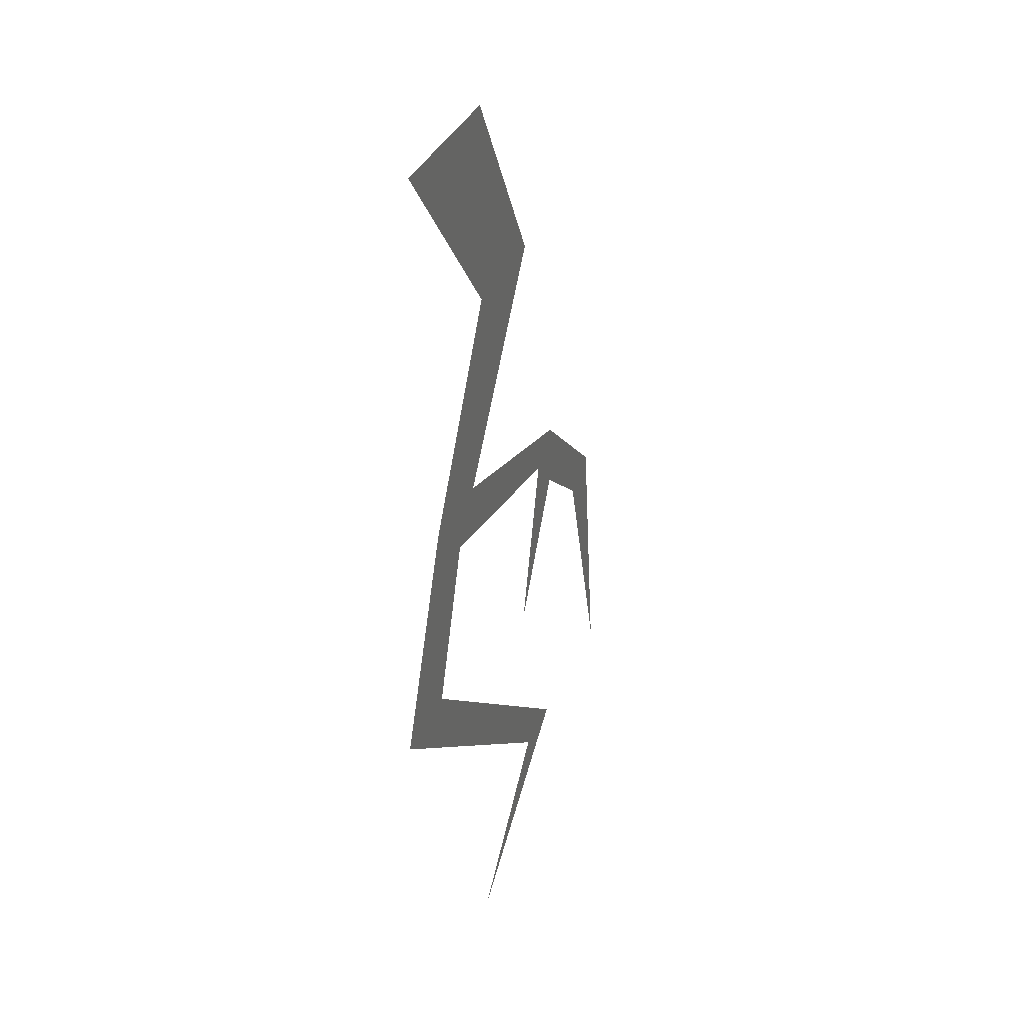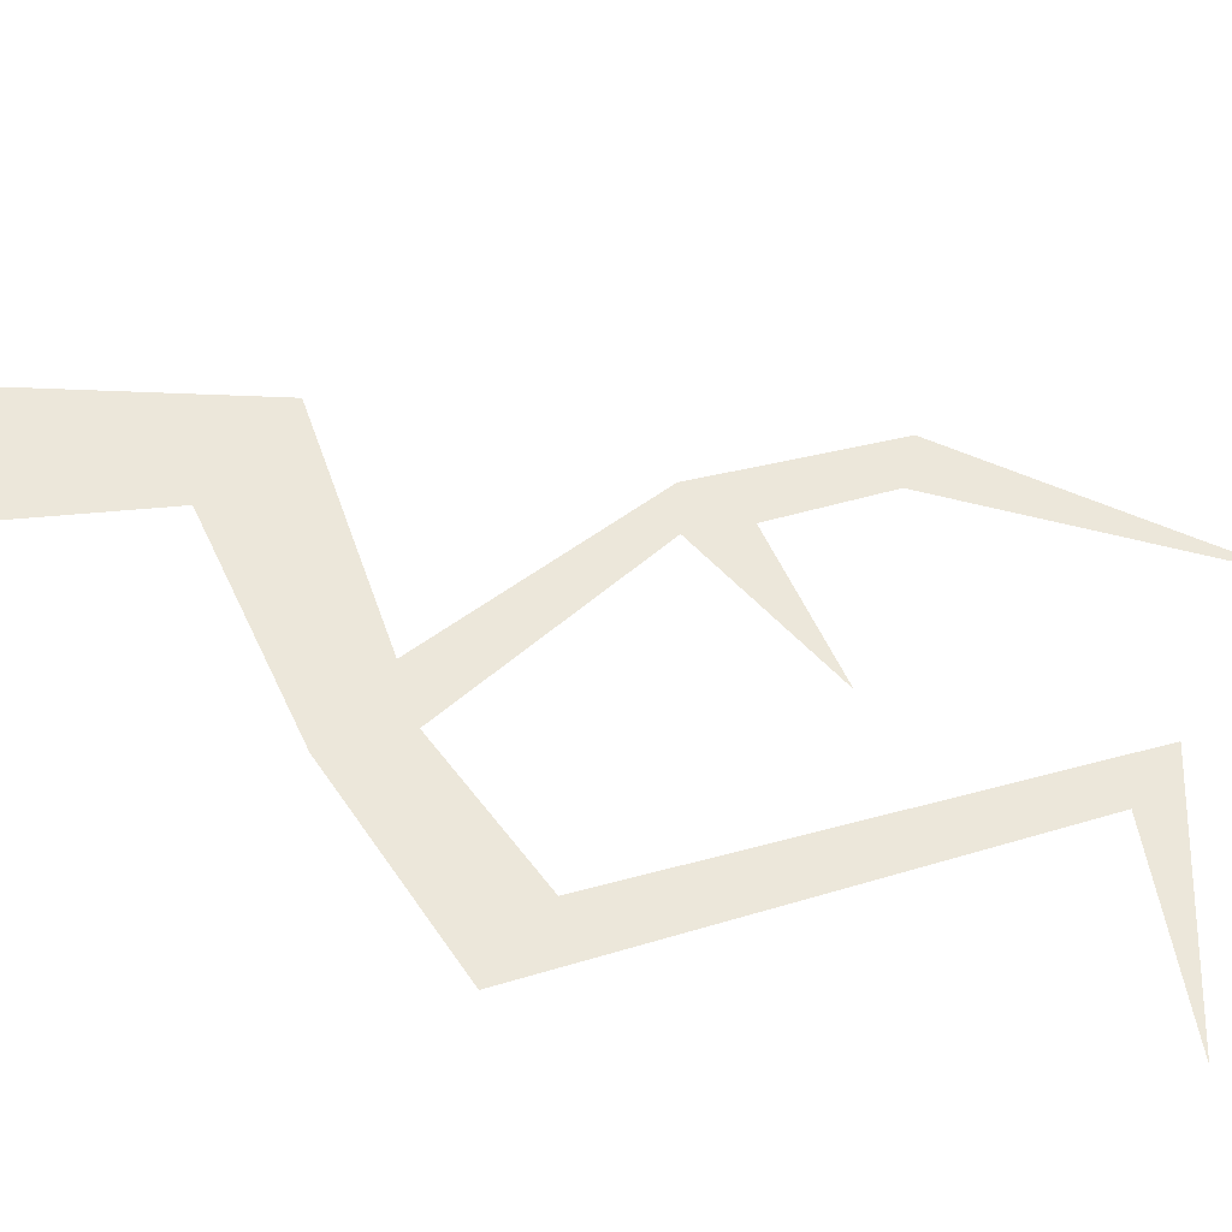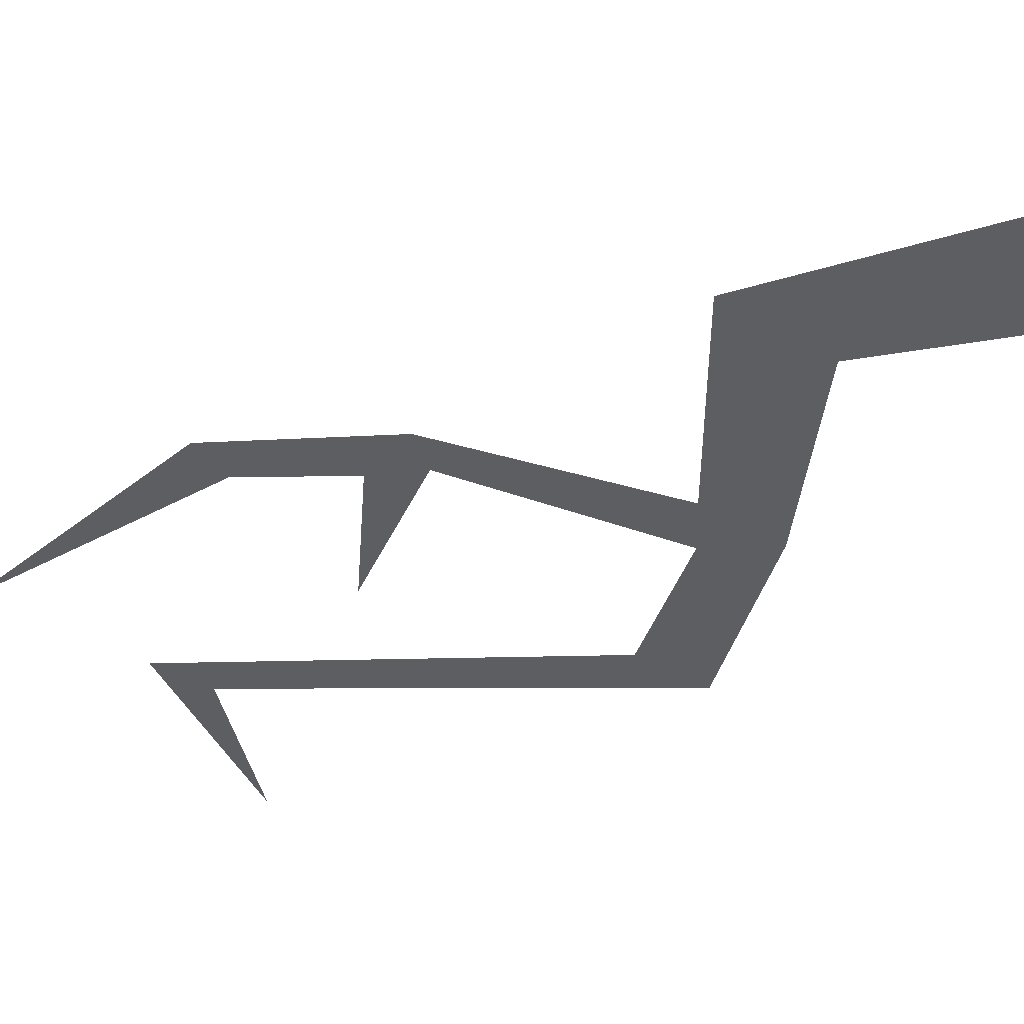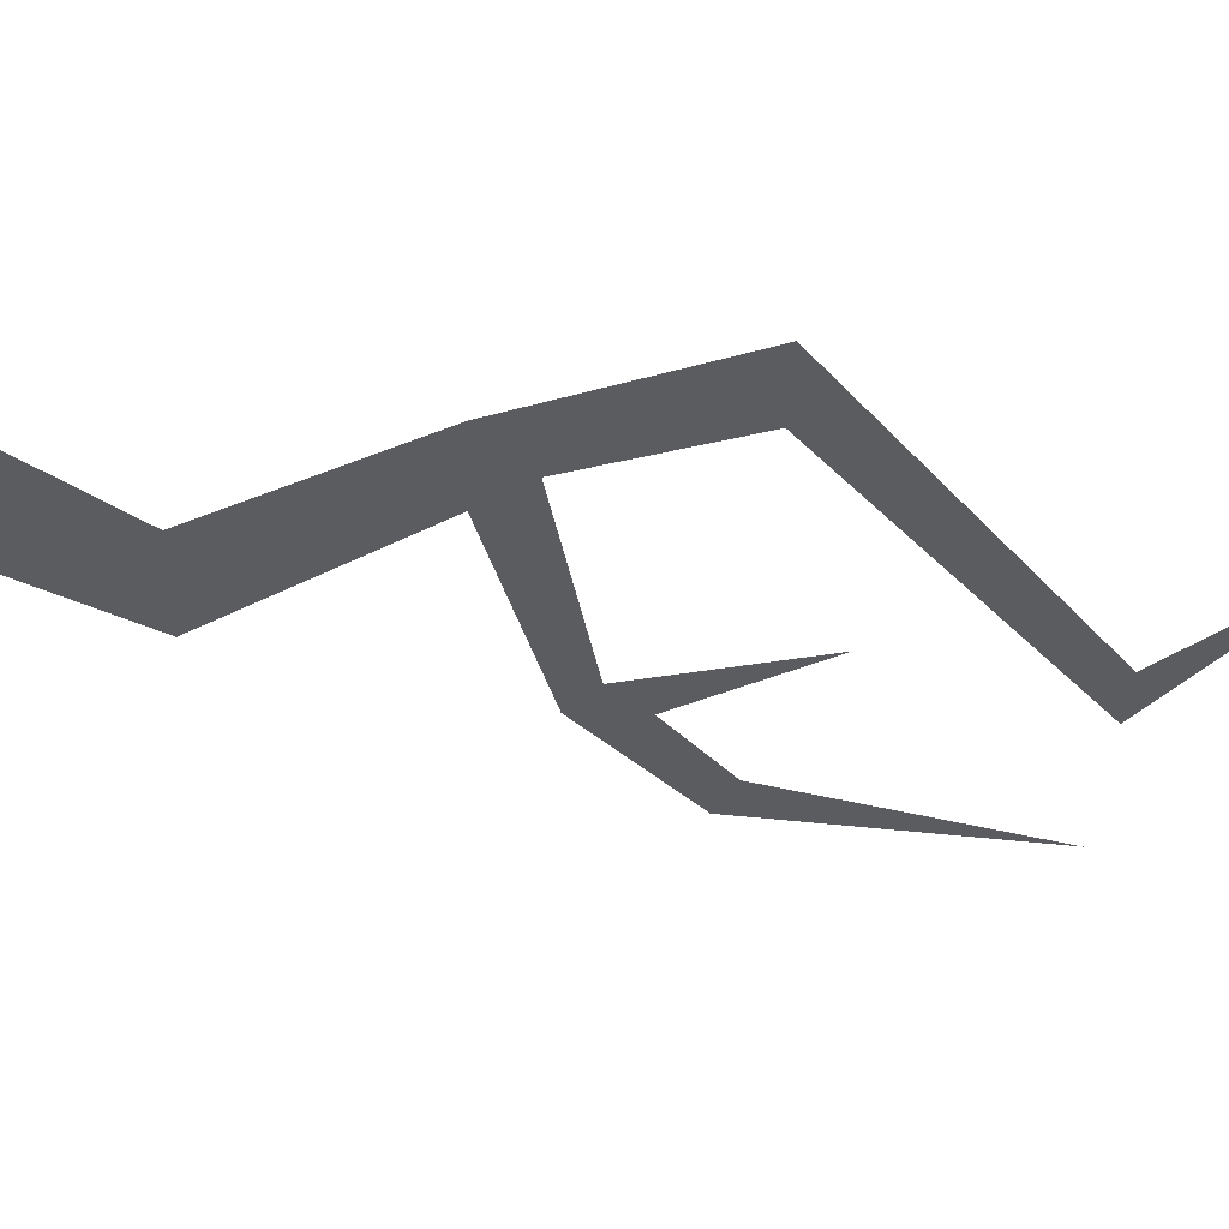
<metadata>
{"format":"obj","ext":"obj","renderer":"f3d","projection":"perspective","resolution":1024,"background":"white","views":[{"elev":33.5,"azim":110.1,"up":"+Z"},{"elev":50.9,"azim":124.6,"up":"+Y"},{"elev":-37.5,"azim":-36.9,"up":"+Y"},{"elev":-34.8,"azim":87.9,"up":"+Y"}]}
</metadata>
<code>
o ground_decor/3481
v 4 0 43
v 17 0 43
v 35 0 64
v 17 0 64
v 20 0 22
v 30 0 22
v -5 0 15
v -1 0 12
v 24 0 17
v 39 0 1
v 30 0 1
v 2 0 -27
v -5 0 -27
v 17 0 -41
v -5 0 8
v 4 0 -6
v -14 0 1
v -19 0 3
v -23 0 -27
f 1 2 3
f 1 3 4
f 1 5 6
f 1 6 2
f 5 7 8
f 5 8 9
f 5 9 6
f 6 9 10
f 10 9 11
f 10 11 12
f 12 11 13
f 12 13 14
f 15 16 8
f 15 8 7
f 15 7 17
f 17 7 18
f 17 18 19

</code>
